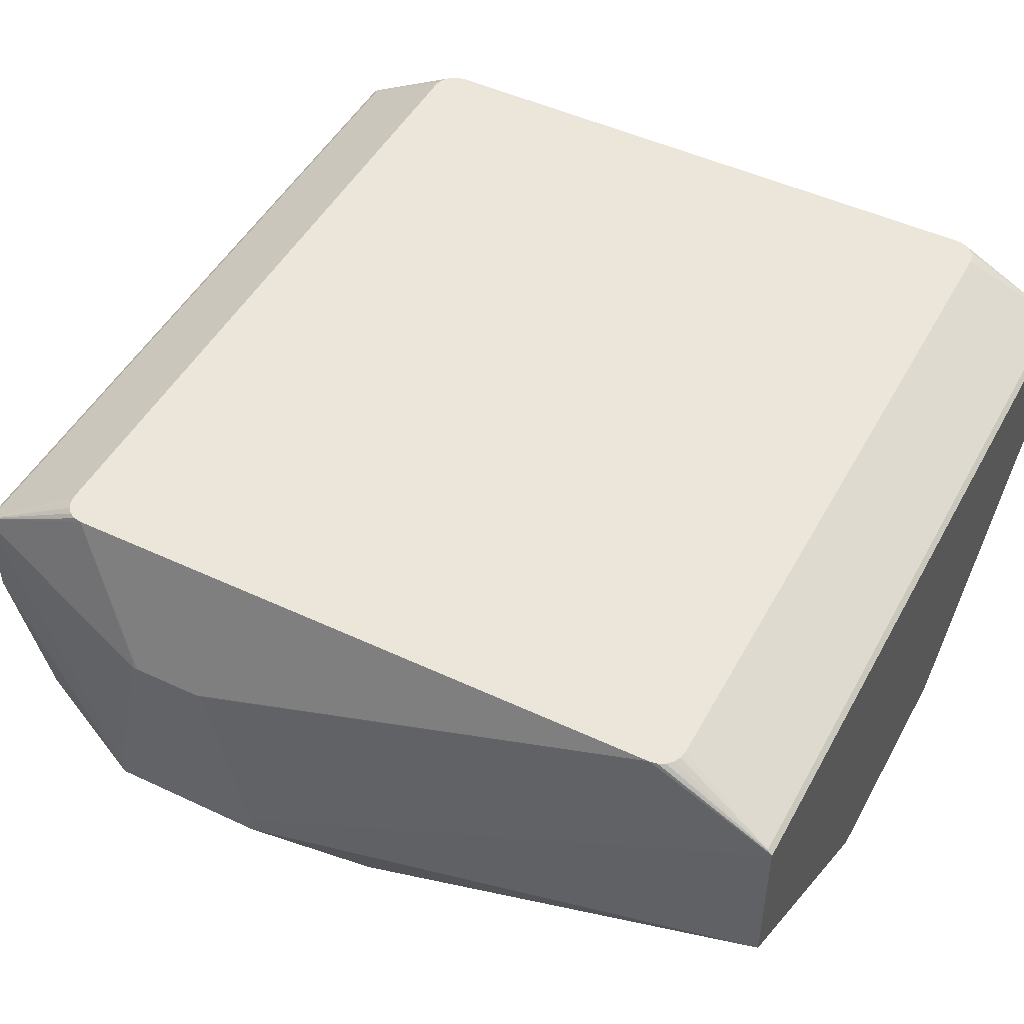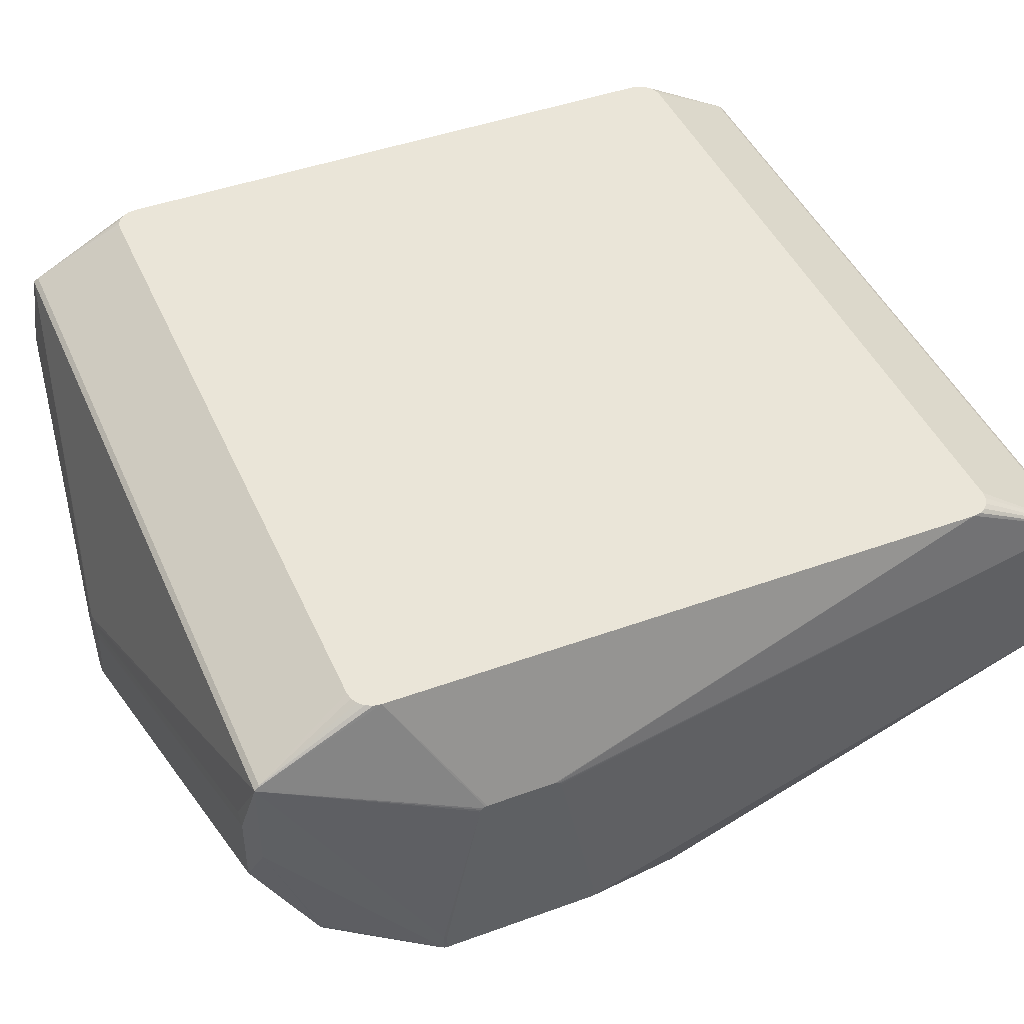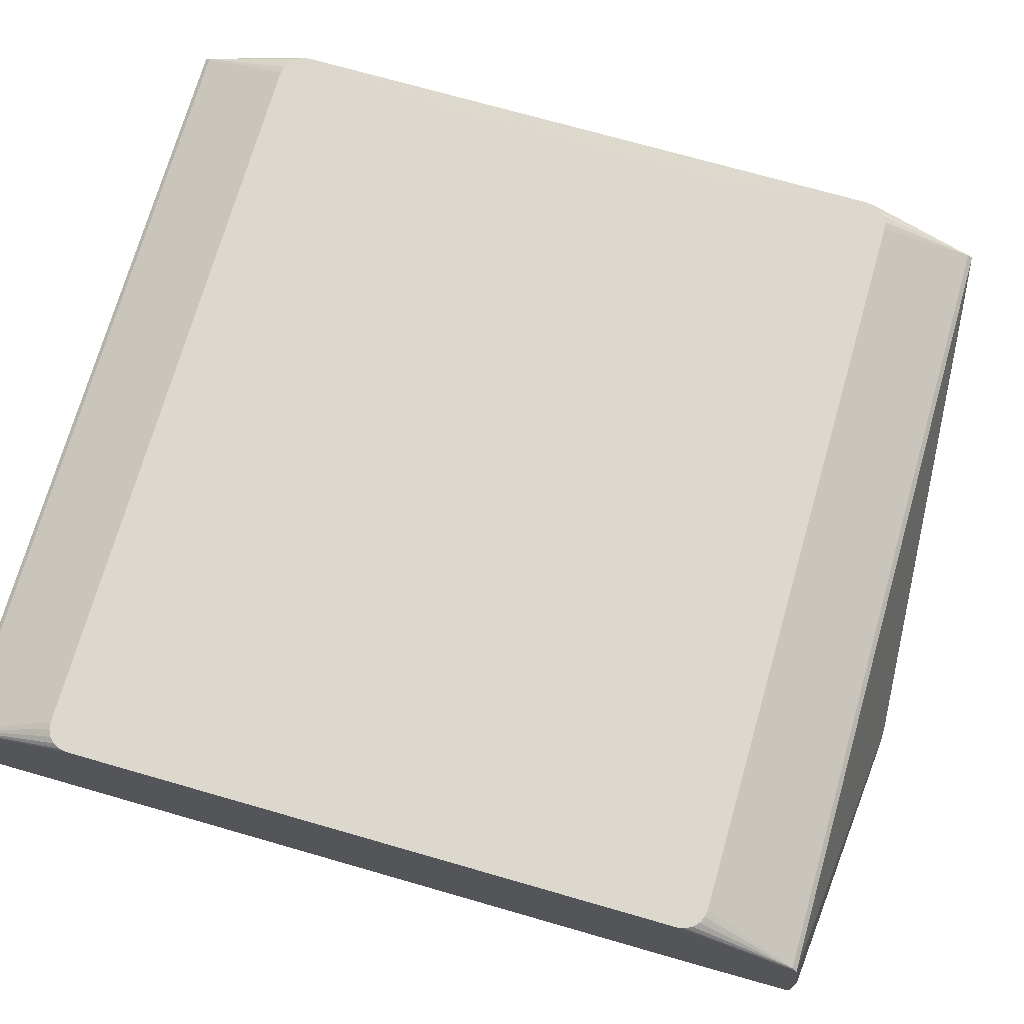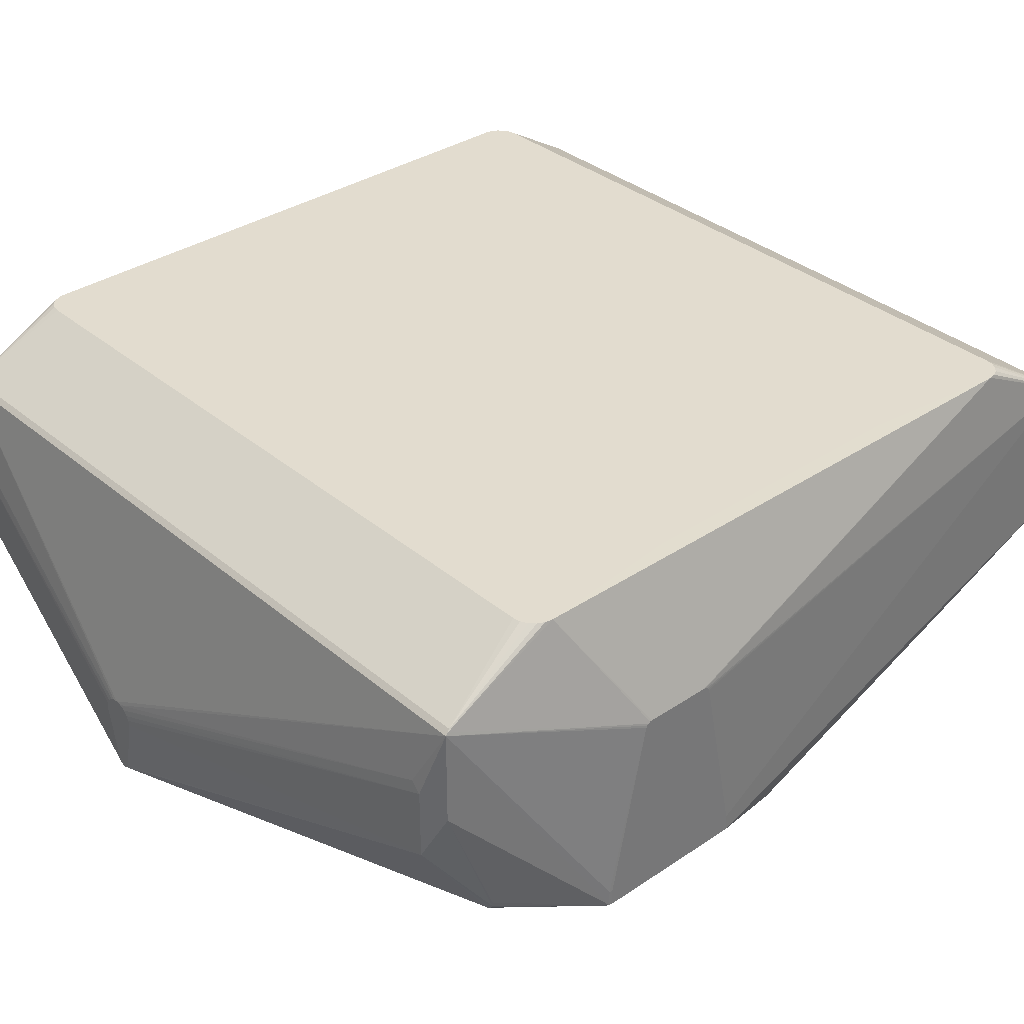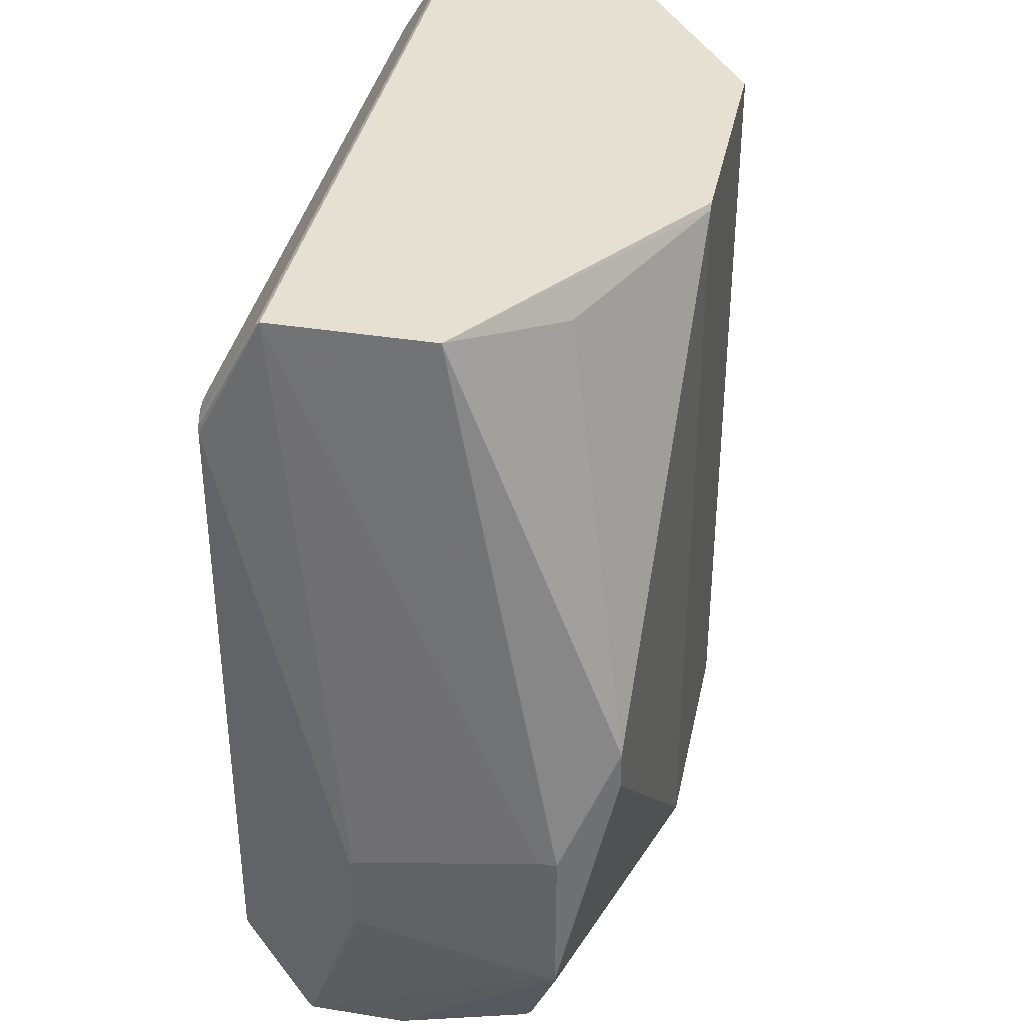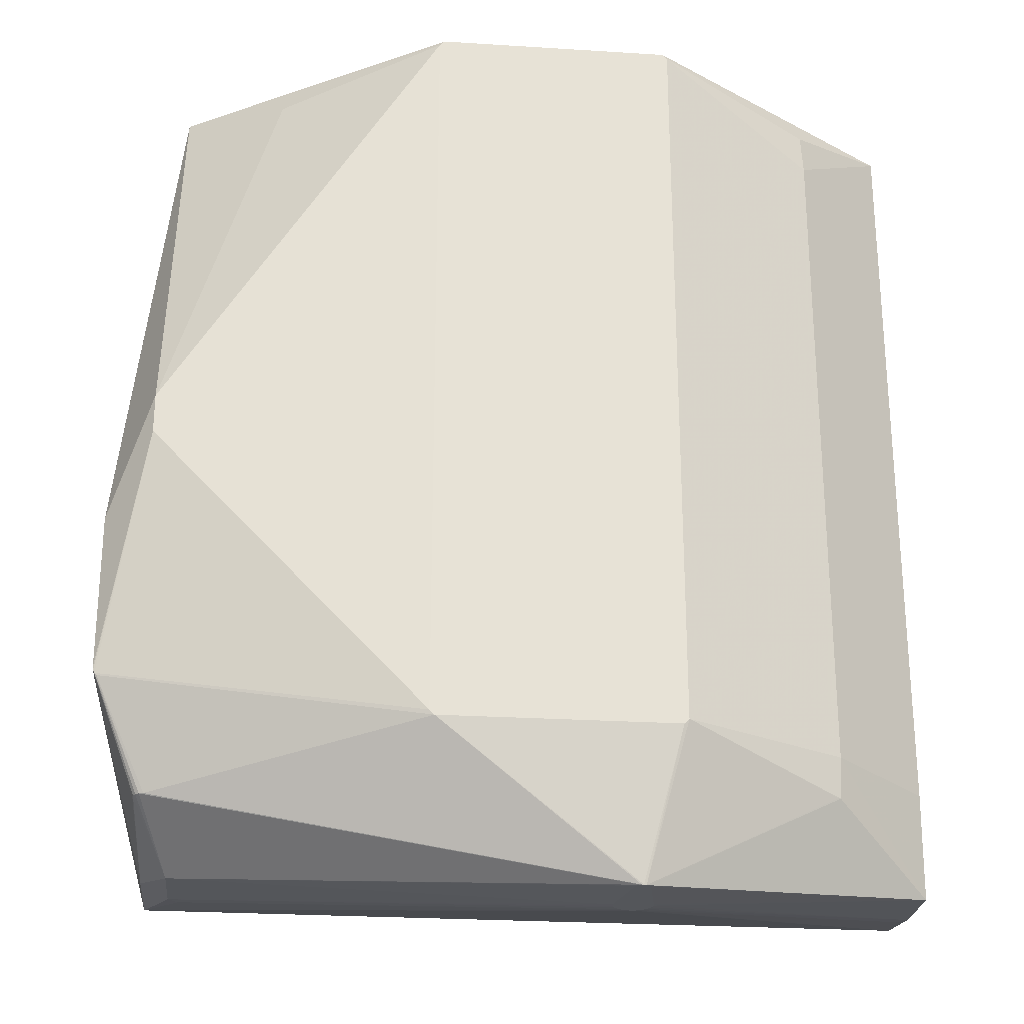
<metadata>
{"format":"obj","ext":"obj","renderer":"f3d","projection":"perspective","resolution":1024,"background":"white","views":[{"elev":48.3,"azim":117.7,"up":"+Z"},{"elev":44.9,"azim":67.1,"up":"+Z"},{"elev":72.4,"azim":-74.0,"up":"+Z"},{"elev":34.6,"azim":48.1,"up":"+Z"},{"elev":37.6,"azim":101.7,"up":"+Y"},{"elev":-25.3,"azim":174.2,"up":"+Y"}]}
</metadata>
<code>
v -0.05897 -0.02705 -0.06402
v -0.05897 -0.06695 -0.06402
v -0.05858 -0.07545 -0.06362
v -0.05802 -0.07545 -0.0639
v 0.05858 0.08145 -0.06362
v 0.0725 -0.09 -0.027
v 0.0745 -0.09 -0.029
v 0.0745 -0.09 -0.044
v 0.081 -0.008 -0.0785
v 0.081 3.395e-08 -0.0785
v -0.05897 0.03305 -0.06402
v -0.05897 0.07295 -0.06402
v -0.05858 0.08145 -0.06362
v 0.09 -0.023 -0.06448
v 0.09 -0.04743 -0.02754
v 0.09 -0.04721 -0.02712
v 0.07337 0.007193 2e-05
v 0.09 -0.04646 -0.02657
v 0.09 -0.04688 -0.02679
v 0.09 -0.046 -0.0265
v 0.09 -0.03057 -0.02754
v 0.09 -0.03079 -0.02712
v 0.09 -0.03112 -0.02679
v 0.0708 0.007193 2e-05
v 0.09 -0.03154 -0.02657
v 0.09 -0.032 -0.0265
v 0.09 -0.055 -0.06448
v 0.08989 -0.05567 -0.0645
v 0.0899 -0.02238 -0.068
v 0.07643 -0.03146 1.998e-05
v 0.07588 -0.03221 1.998e-05
v 0.07621 -0.03188 1.998e-05
v 0.075 -0.0325 1.998e-05
v 0.07546 -0.03243 1.998e-05
v 0.0765 -0.031 1.998e-05
v 0.07 -0.0325 1.998e-05
v 0.06912 -0.03221 1.998e-05
v 0.06954 -0.03243 1.998e-05
v 0.06879 -0.03188 1.998e-05
v 0.06857 -0.03146 1.998e-05
v 0.0685 -0.031 1.998e-05
v 0.07403 -0.02084 1.999e-05
v 0.07394 -0.02097 1.999e-05
v 0.07378 -0.02107 1.999e-05
v 0.0741 -0.02066 1.999e-05
v 0.07352 -0.02114 1.999e-05
v 0.09 -0.023 -0.068
v 0.07318 -0.02116 1.999e-05
v 0.09 -0.055 -0.068
v 0.08962 -0.05618 -0.068
v 0.0899 -0.05562 -0.068
v 0.08918 -0.05662 -0.068
v 0.07007 -0.02116 1.999e-05
v -0.01795 -0.098 -0.0753
v -0.01779 -0.098 -0.07567
v -0.01745 -0.098 -0.07606
v -0.01701 -0.098 -0.07631
v -0.0165 -0.098 -0.0764
v -0.0161 -0.098 -0.07635
v -0.01573 -0.098 -0.07619
v -0.01534 -0.098 -0.07585
v -0.01509 -0.098 -0.07541
v -0.02035 -0.098 -0.06347
v -0.01273 -0.098 -0.06375
v -0.025 -0.067 -0.0832
v -0.024 -0.068 -0.0832
v 0.024 -0.068 -0.0832
v 0.025 -0.067 -0.0832
v -0.024 0.088 -0.0832
v 0.024 0.088 -0.0832
v -0.025 0.087 -0.0832
v 0.025 0.087 -0.0832
v -0.0125 -0.098 -0.0624
v -0.01265 -0.098 -0.06133
v -0.01307 -0.098 -0.06034
v -0.01396 -0.098 -0.05931
v -0.01515 -0.098 -0.05863
v -0.0165 -0.098 -0.0584
v -0.01757 -0.098 -0.05855
v -0.01856 -0.098 -0.05897
v -0.01959 -0.098 -0.05986
v -0.02027 -0.098 -0.06105
v -0.0205 -0.098 -0.0624
v 0.07973 -0.087 -0.012
v 0.07993 -0.08748 -0.01248
v -0.07993 -0.08748 -0.01248
v -0.07973 -0.087 -0.012
v 0.07973 0.087 -0.012
v 0.07993 0.08748 -0.01248
v -0.07993 0.08748 -0.01248
v -0.07973 0.087 -0.012
v -0.08 -0.068 -0.045
v 0.08 -0.088 -0.013
v 0.08 -0.088 -0.033
v -0.08 -0.088 -0.013
v 0.08 0.088 -0.013
v 0.08 0.088 -0.045
v -0.08 0.088 -0.013
v -0.08 0.088 -0.045
v -0.078 -0.09 -0.027
v -0.08 -0.09 -0.029
v -0.08 -0.09 -0.044
v 0.07896 -0.07825 -0.06161
v 0.07982 -0.07825 -0.06129
v 0.08053 -0.07825 -0.0607
v 0.08099 -0.07825 -0.05991
v 0.08115 -0.07825 -0.059
v -0.07905 -0.06544 -2.515e-08
v -0.07794 -0.06655 -2.608e-08
v -0.07976 -0.06405 -2.515e-08
v -0.07655 -0.06726 -2.608e-08
v -0.075 -0.0675 -2.608e-08
v -0.08 -0.0625 -2.515e-08
v -0.08 0.0625 1.863e-08
v -0.07976 0.06405 1.863e-08
v -0.07905 0.06544 1.863e-08
v -0.07655 0.06726 1.863e-08
v -0.07794 0.06655 1.863e-08
v -0.075 0.0675 1.863e-08
v 0.075 -0.0675 -2.608e-08
v 0.07655 -0.06726 -2.608e-08
v 0.07794 -0.06655 -2.608e-08
v 0.07905 -0.06544 -2.515e-08
v 0.07976 -0.06405 -2.515e-08
v 0.08 -0.0625 -2.515e-08
v 0.08 0.0625 1.863e-08
v 0.07976 0.06405 1.863e-08
v 0.07905 0.06544 1.863e-08
v 0.07794 0.06655 1.863e-08
v 0.07655 0.06726 1.863e-08
v 0.075 0.0675 1.863e-08
v 0.06954 0.03243 2e-05
v 0.06912 0.03221 2e-05
v 0.06857 0.03146 2e-05
v 0.06879 0.03188 2e-05
v 0.07 0.0325 2e-05
v 0.0685 0.031 2e-05
v 0.07546 0.03243 2e-05
v 0.07588 0.03221 2e-05
v 0.07621 0.03188 2e-05
v 0.07643 0.03146 2e-05
v 0.075 0.0325 2e-05
v 0.0765 0.031 2e-05
v 0.07007 0.007432 2e-05
v 0.07414 0.007432 2e-05
f 97 99 98
f 97 98 96
f 71 13 99
f 109 87 111
f 109 108 87
f 110 87 108
f 78 93 95
f 5 97 10
f 3 102 2
f 92 2 102
f 12 99 13
f 12 13 71
f 65 3 2
f 69 71 99
f 69 99 97
f 69 97 70
f 69 65 71
f 90 91 88
f 90 88 89
f 90 89 96
f 90 96 98
f 114 90 98
f 114 98 99
f 114 99 92
f 114 92 102
f 114 102 101
f 114 101 95
f 114 95 113
f 86 110 113
f 86 113 95
f 86 87 110
f 112 111 87
f 84 120 112
f 84 112 87
f 84 124 123
f 84 121 120
f 100 95 101
f 126 96 89
f 131 88 91
f 131 91 119
f 72 5 10
f 72 70 97
f 72 97 5
f 29 47 10
f 29 10 97
f 29 97 47
f 8 106 94
f 8 94 93
f 8 93 7
f 68 9 50
f 68 65 69
f 68 69 70
f 68 70 72
f 68 72 10
f 68 10 9
f 56 102 3
f 66 65 68
f 66 68 67
f 66 67 58
f 11 92 99
f 11 99 12
f 11 12 71
f 11 71 65
f 85 84 87
f 85 87 86
f 85 86 95
f 85 95 93
f 85 125 124
f 85 124 84
f 122 84 123
f 122 121 84
f 80 95 100
f 6 7 93
f 128 88 129
f 130 129 88
f 130 88 131
f 105 106 8
f 105 8 104
f 105 104 50
f 105 50 106
f 107 94 106
f 73 8 7
f 60 104 8
f 52 103 67
f 52 67 68
f 52 68 50
f 52 50 104
f 52 104 103
f 4 3 65
f 57 56 3
f 57 3 4
f 57 4 65
f 57 65 66
f 57 66 58
f 1 11 65
f 1 65 2
f 1 2 92
f 1 92 11
f 118 91 116
f 115 116 91
f 115 91 90
f 115 90 114
f 79 78 95
f 79 95 80
f 81 80 100
f 81 100 101
f 81 101 82
f 35 124 125
f 35 125 126
f 127 126 89
f 127 89 88
f 127 88 128
f 14 47 97
f 14 97 96
f 20 126 125
f 76 7 6
f 59 58 67
f 59 67 103
f 59 103 104
f 59 104 60
f 83 82 101
f 83 101 102
f 83 102 63
f 54 63 102
f 117 136 119
f 117 119 91
f 117 91 118
f 41 114 113
f 41 113 110
f 34 120 121
f 143 35 126
f 143 126 127
f 49 9 10
f 49 10 47
f 75 7 76
f 77 76 6
f 77 6 93
f 77 93 78
f 61 60 8
f 61 8 62
f 64 62 8
f 64 8 73
f 55 54 102
f 55 102 56
f 53 144 41
f 137 41 144
f 137 115 114
f 137 114 41
f 37 108 109
f 37 109 111
f 33 36 112
f 33 112 120
f 33 120 34
f 32 123 124
f 145 35 143
f 15 28 27
f 15 93 28
f 51 49 27
f 51 27 28
f 51 28 93
f 51 93 94
f 51 94 107
f 51 107 106
f 51 106 50
f 51 50 9
f 51 9 49
f 21 14 96
f 21 96 22
f 26 126 20
f 74 75 76
f 74 76 77
f 74 77 78
f 74 78 79
f 74 79 80
f 74 80 81
f 74 81 82
f 74 82 83
f 74 83 63
f 74 63 54
f 74 54 55
f 74 55 56
f 74 56 57
f 74 57 58
f 74 58 59
f 74 59 60
f 74 60 61
f 74 61 62
f 74 62 64
f 74 64 73
f 74 73 7
f 74 7 75
f 48 34 46
f 135 118 116
f 135 116 115
f 39 37 53
f 39 110 108
f 39 108 37
f 38 37 111
f 38 111 112
f 38 112 36
f 38 36 33
f 38 33 34
f 38 34 48
f 38 48 53
f 38 53 37
f 31 34 121
f 31 121 122
f 31 122 123
f 31 123 32
f 30 32 124
f 30 124 35
f 30 35 145
f 140 127 128
f 142 138 130
f 142 130 131
f 142 131 119
f 142 119 136
f 19 85 93
f 23 22 96
f 23 96 126
f 17 48 46
f 17 145 143
f 133 117 118
f 133 118 135
f 134 135 115
f 134 115 137
f 40 39 53
f 40 53 41
f 40 41 110
f 40 110 39
f 45 30 145
f 141 143 127
f 141 127 140
f 139 140 128
f 139 128 129
f 139 129 130
f 139 130 138
f 18 20 125
f 18 125 85
f 18 85 19
f 16 19 93
f 16 93 15
f 25 23 126
f 25 126 26
f 25 26 20
f 25 20 18
f 25 18 19
f 25 19 16
f 25 16 15
f 25 15 27
f 25 27 49
f 25 49 47
f 25 47 14
f 25 14 21
f 25 21 22
f 25 22 23
f 24 17 143
f 24 143 137
f 24 137 144
f 24 144 53
f 24 53 48
f 24 48 17
f 132 133 135
f 132 135 134
f 132 134 137
f 132 137 143
f 132 143 141
f 132 141 140
f 132 140 139
f 132 139 138
f 132 138 142
f 132 142 136
f 132 136 117
f 132 117 133
f 43 31 32
f 44 43 145
f 44 145 17
f 44 17 46
f 44 46 34
f 44 34 31
f 44 31 43
f 42 43 32
f 42 32 30
f 42 30 45
f 42 45 145
f 42 145 43

</code>
